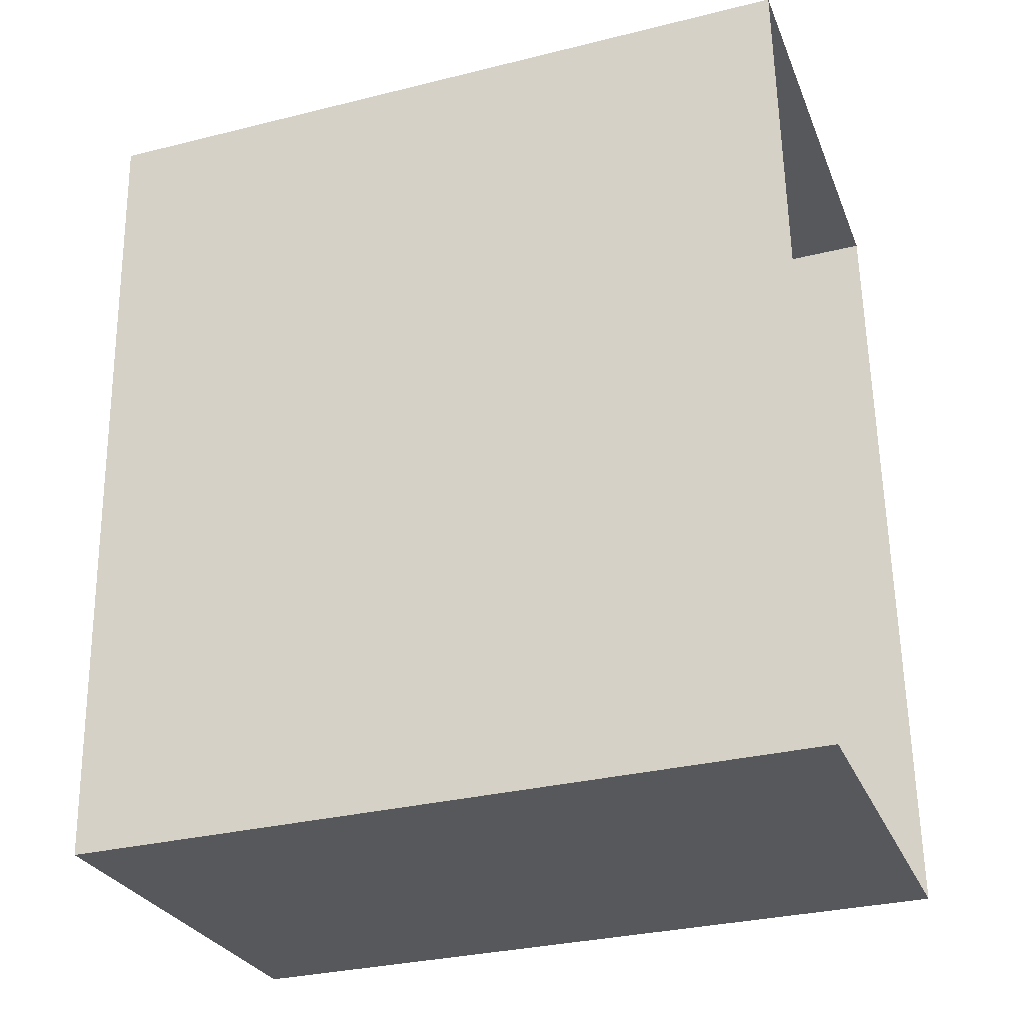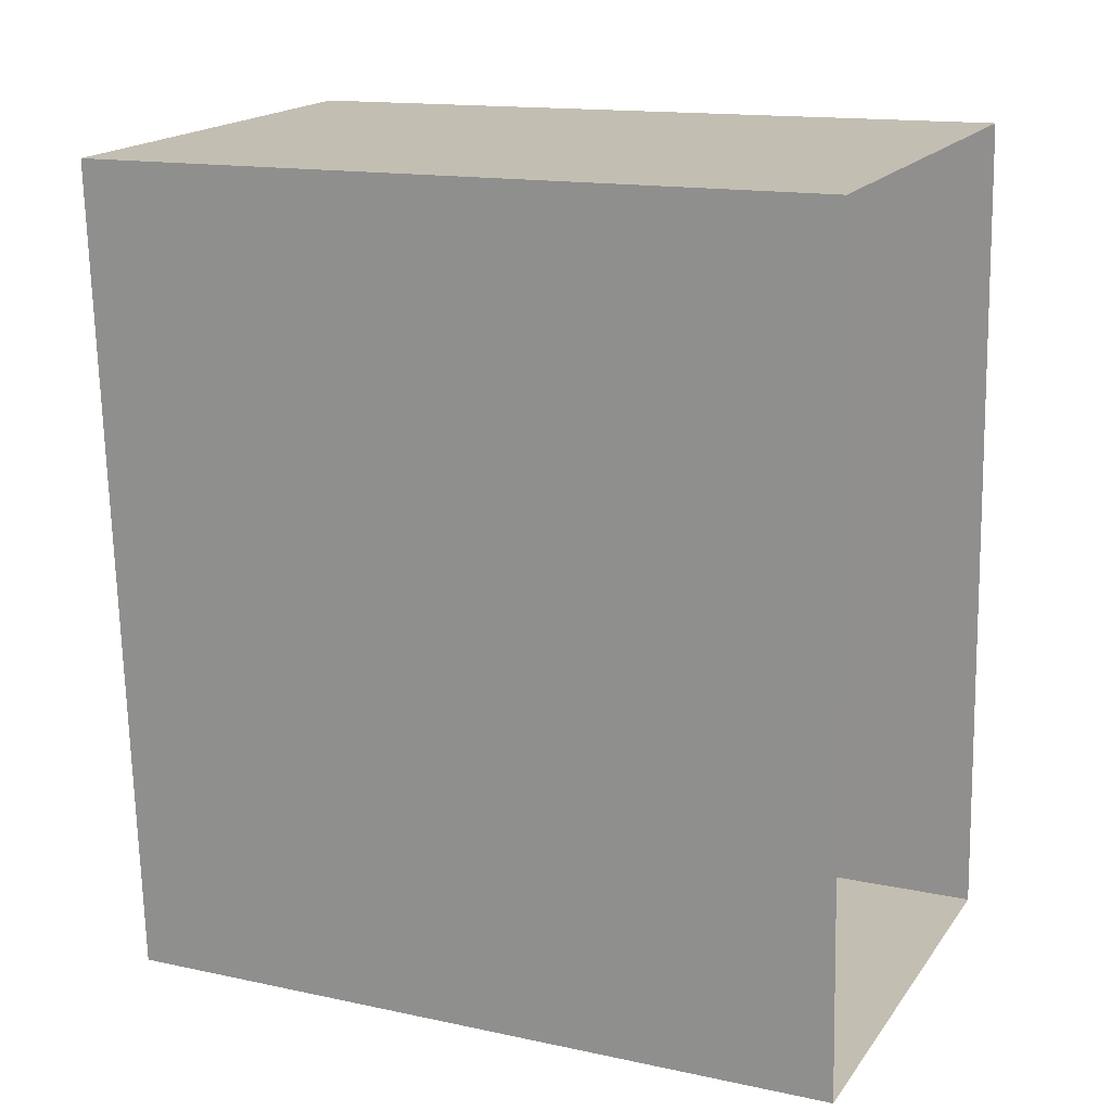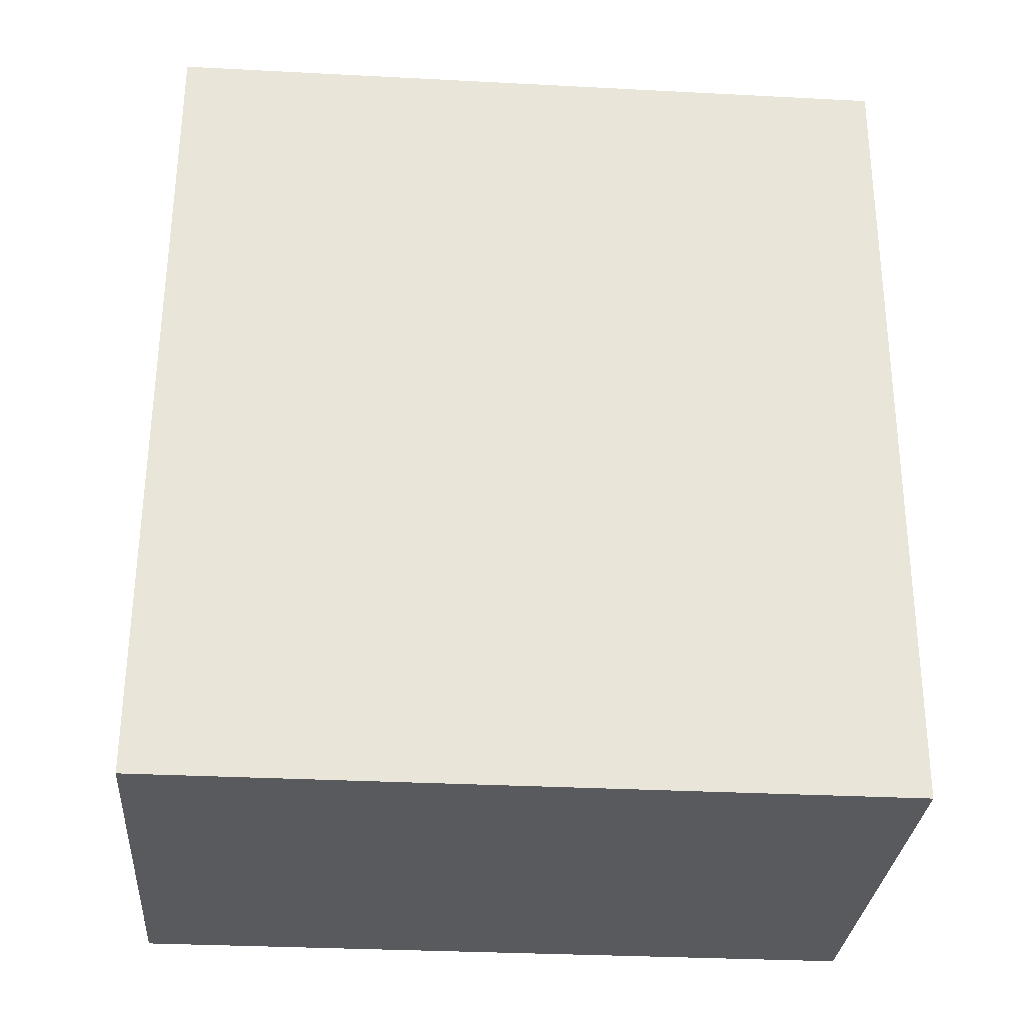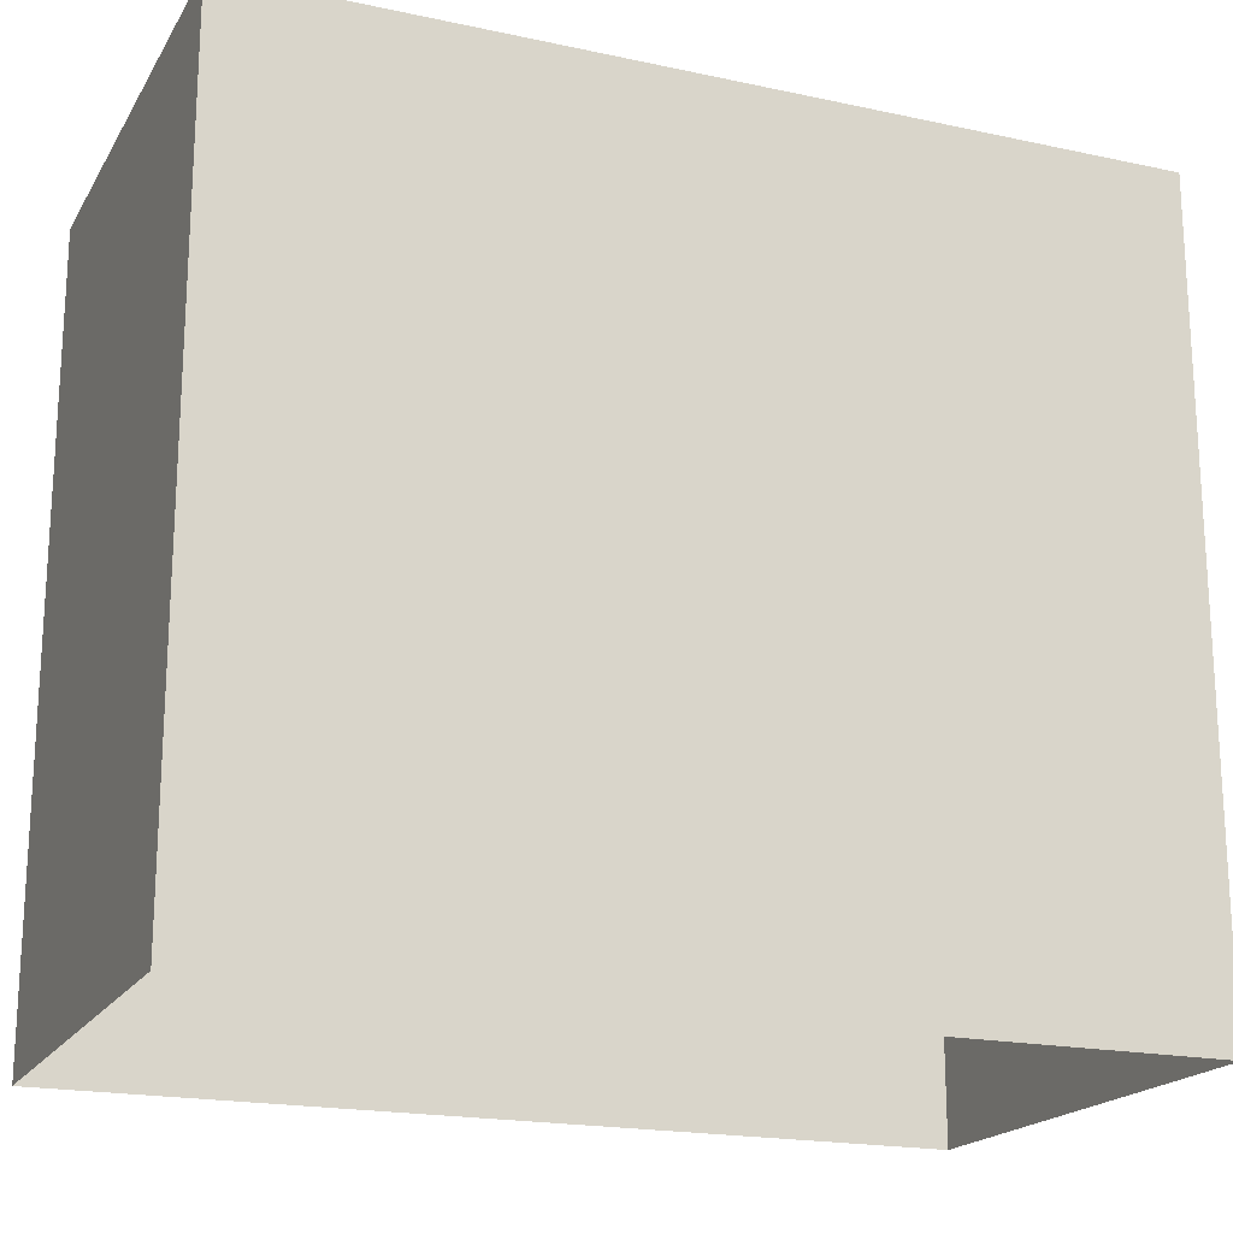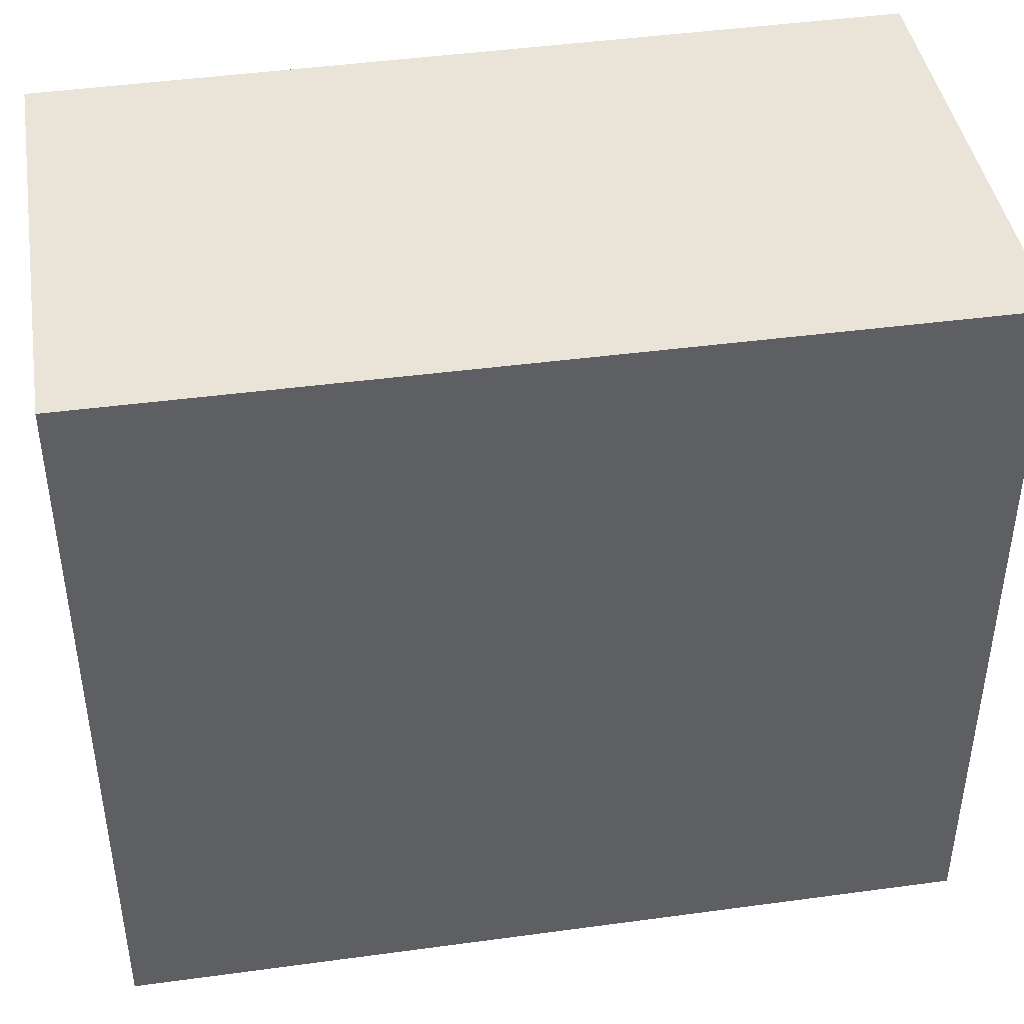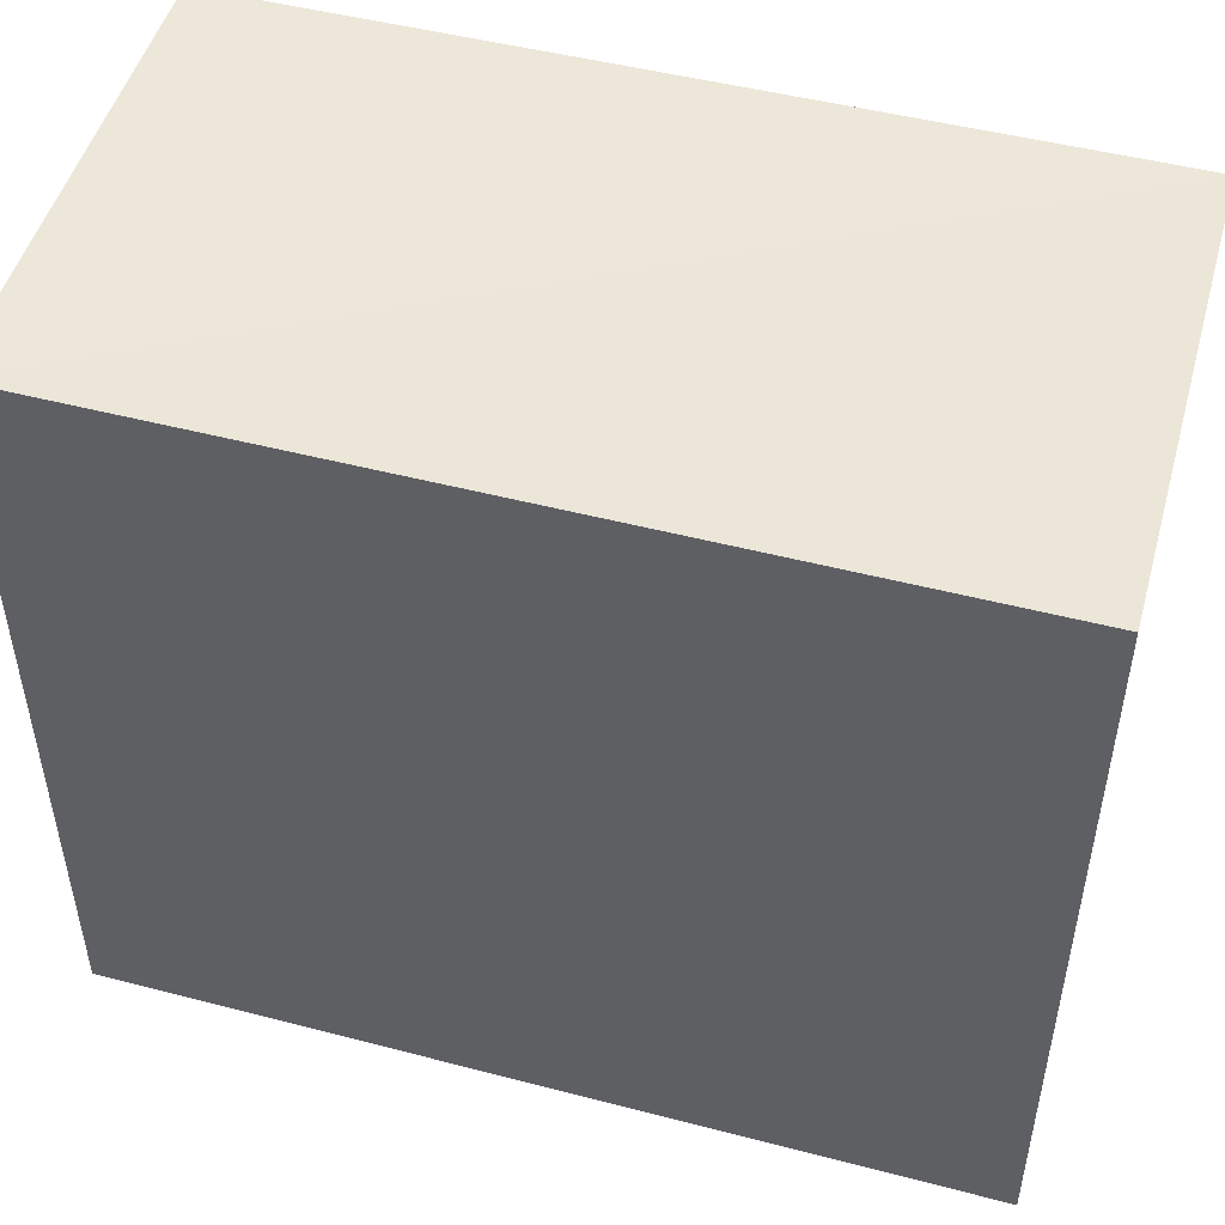
<metadata>
{"format":"obj","ext":"obj","renderer":"f3d","projection":"perspective","resolution":1024,"background":"white","views":[{"elev":-31.3,"azim":109.4,"up":"+Y"},{"elev":14.9,"azim":114.7,"up":"+Y"},{"elev":-33.1,"azim":85.6,"up":"+Y"},{"elev":-19.1,"azim":64.7,"up":"+Z"},{"elev":42.8,"azim":77.7,"up":"+Z"},{"elev":49.4,"azim":102.7,"up":"+Z"}]}
</metadata>
<code>
v -3.727e+05 -1.039e+05 29.8
v -3.728e+05 -1.039e+05 29.8
v -3.728e+05 -1.039e+05 29.8
v -3.727e+05 -1.039e+05 29.8
v -3.727e+05 -1.039e+05 34.35
v -3.727e+05 -1.039e+05 34.35
v -3.728e+05 -1.039e+05 34.35
v -3.728e+05 -1.039e+05 34.35
f 1 2 3
f 4 1 3
f 5 6 7
f 8 5 7
f 7 3 2
f 8 7 2
f 5 2 1
f 5 8 2
f 6 4 3
f 7 6 3
f 6 1 4
f 6 5 1

</code>
